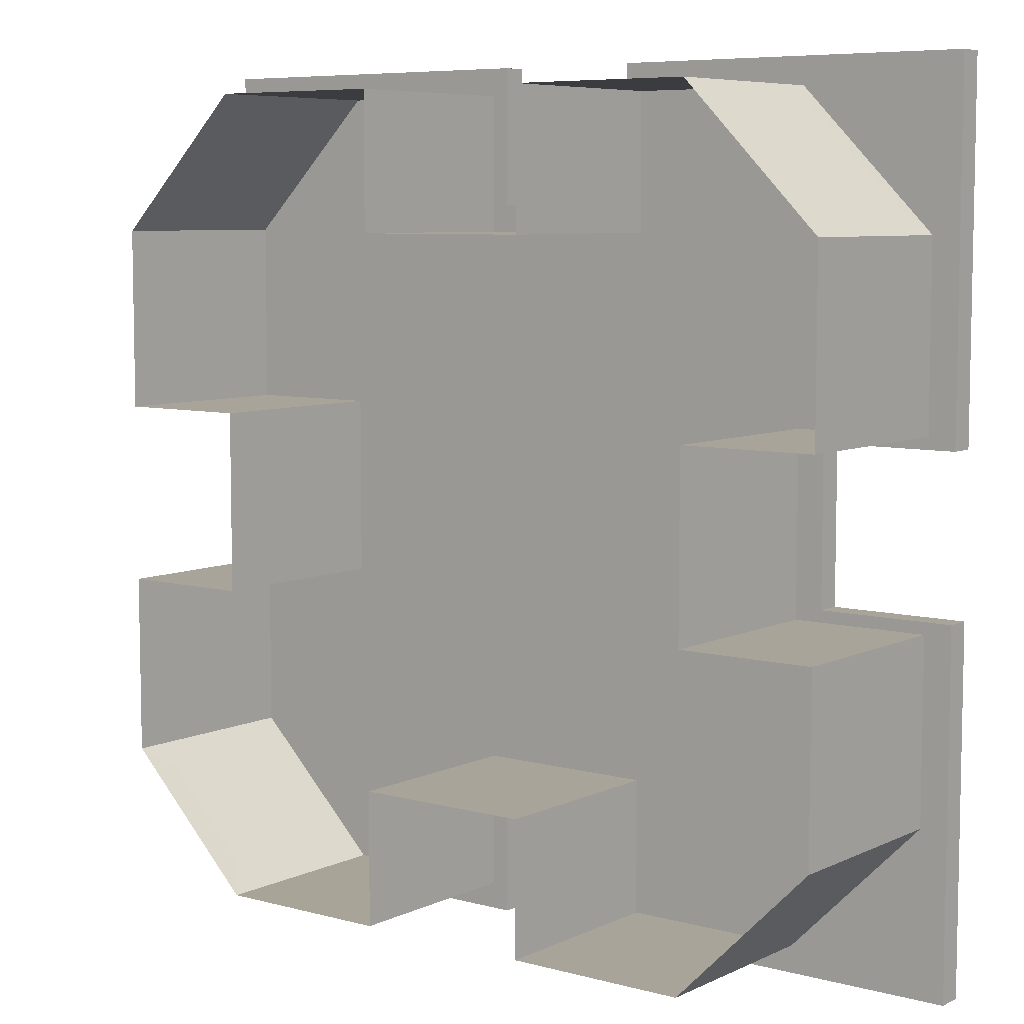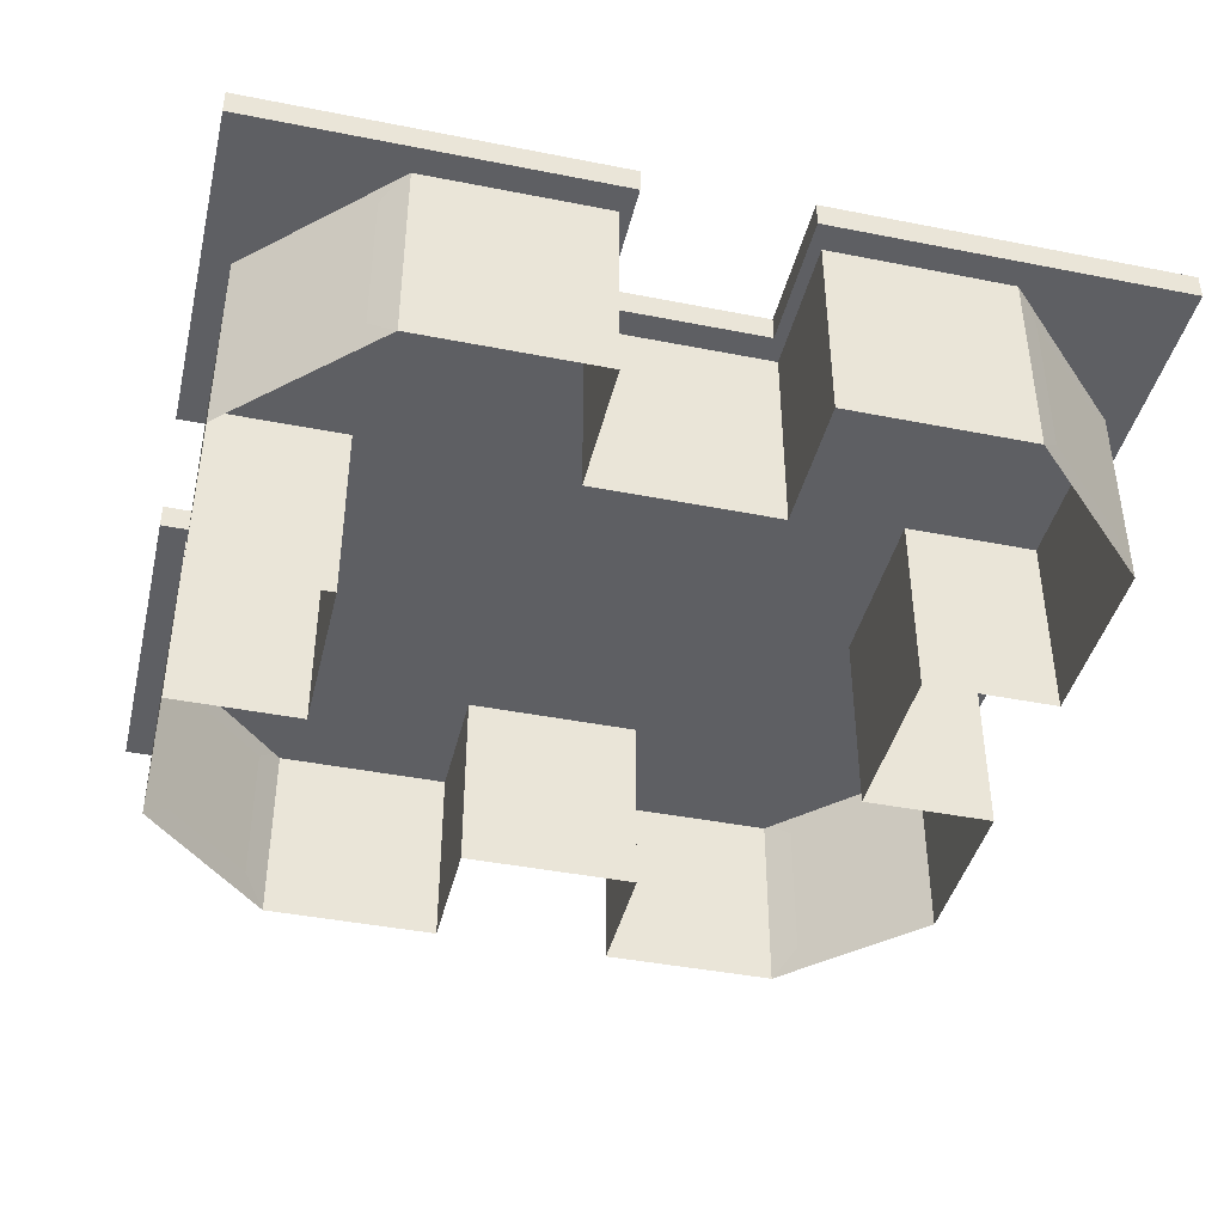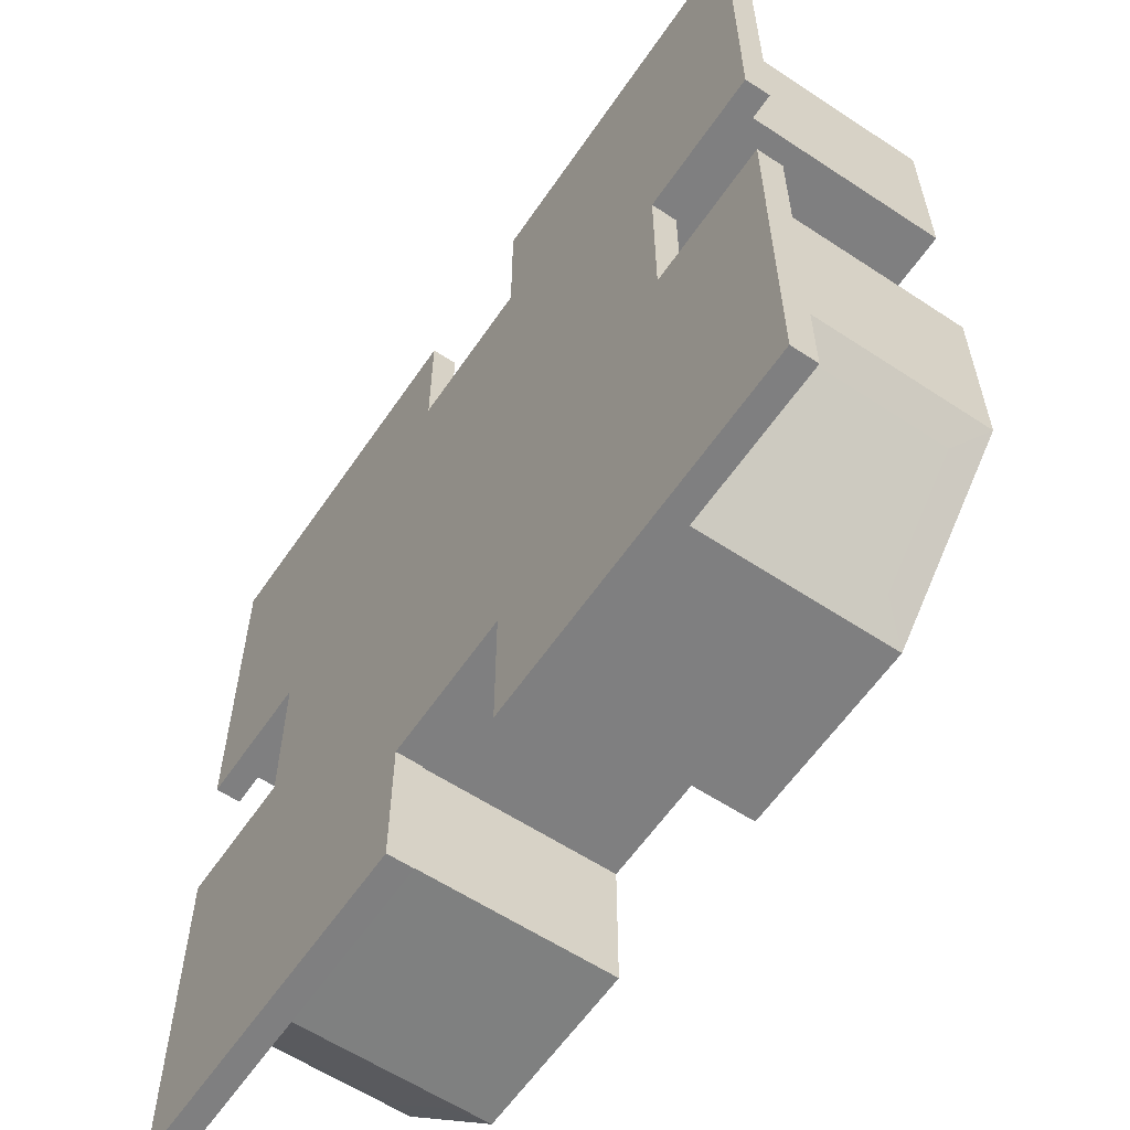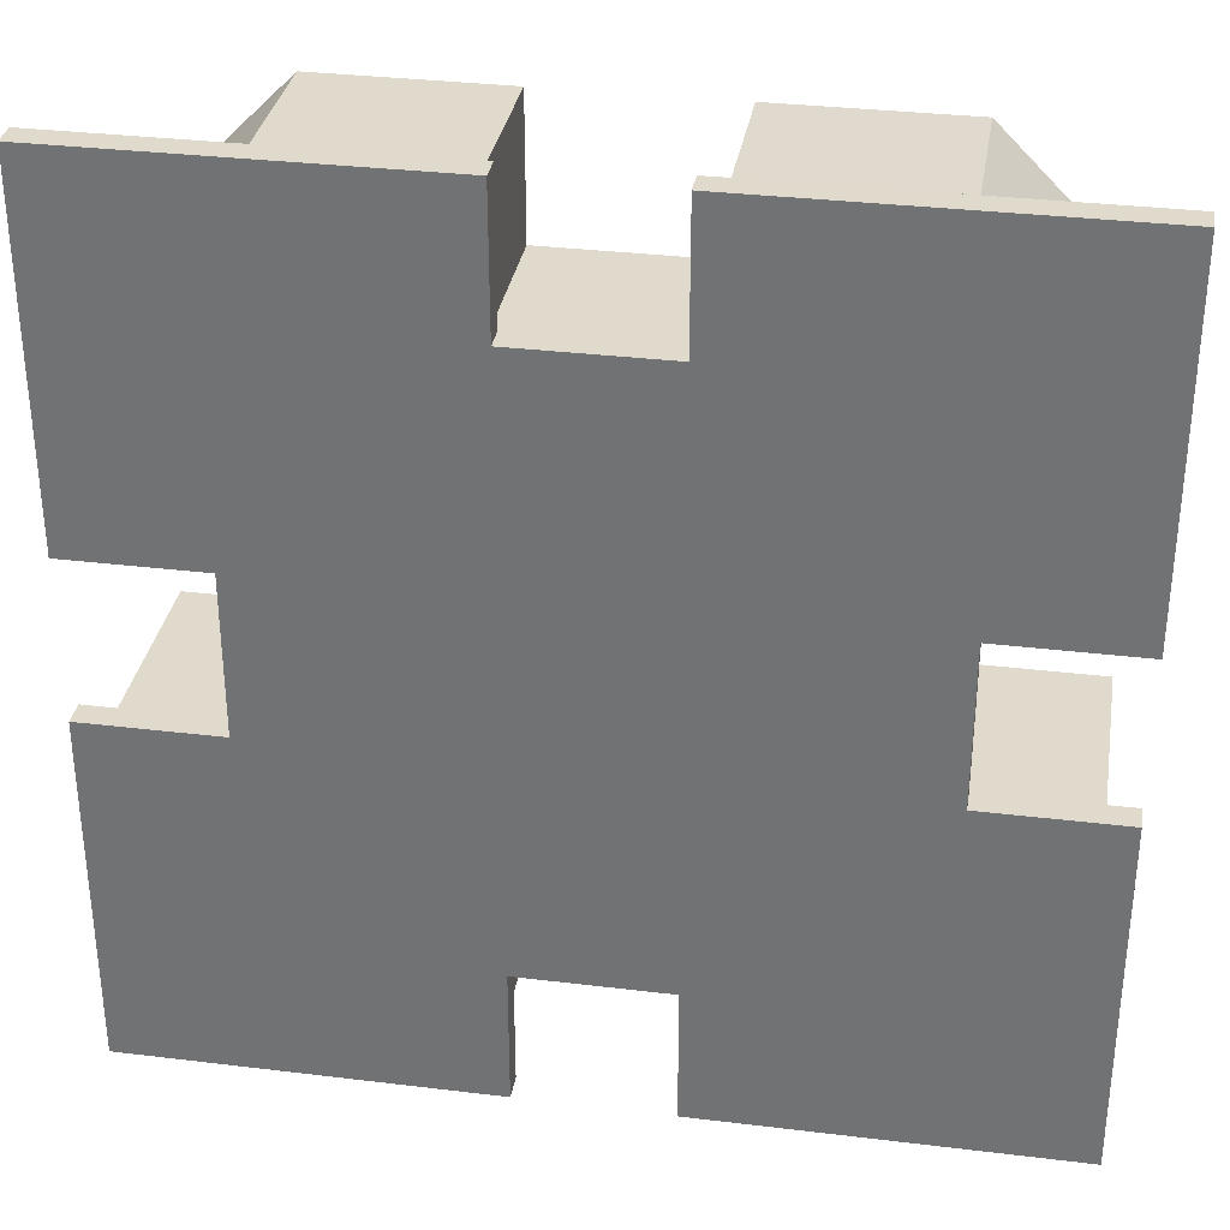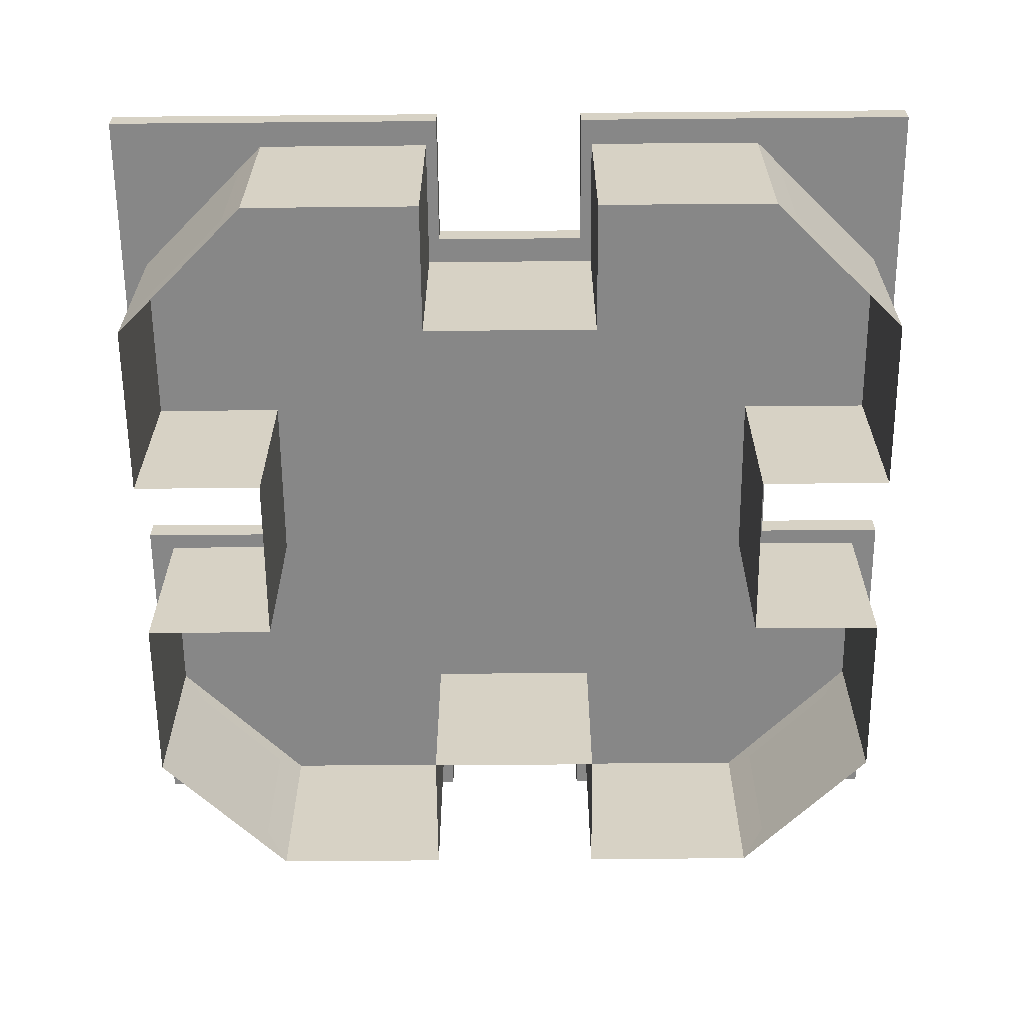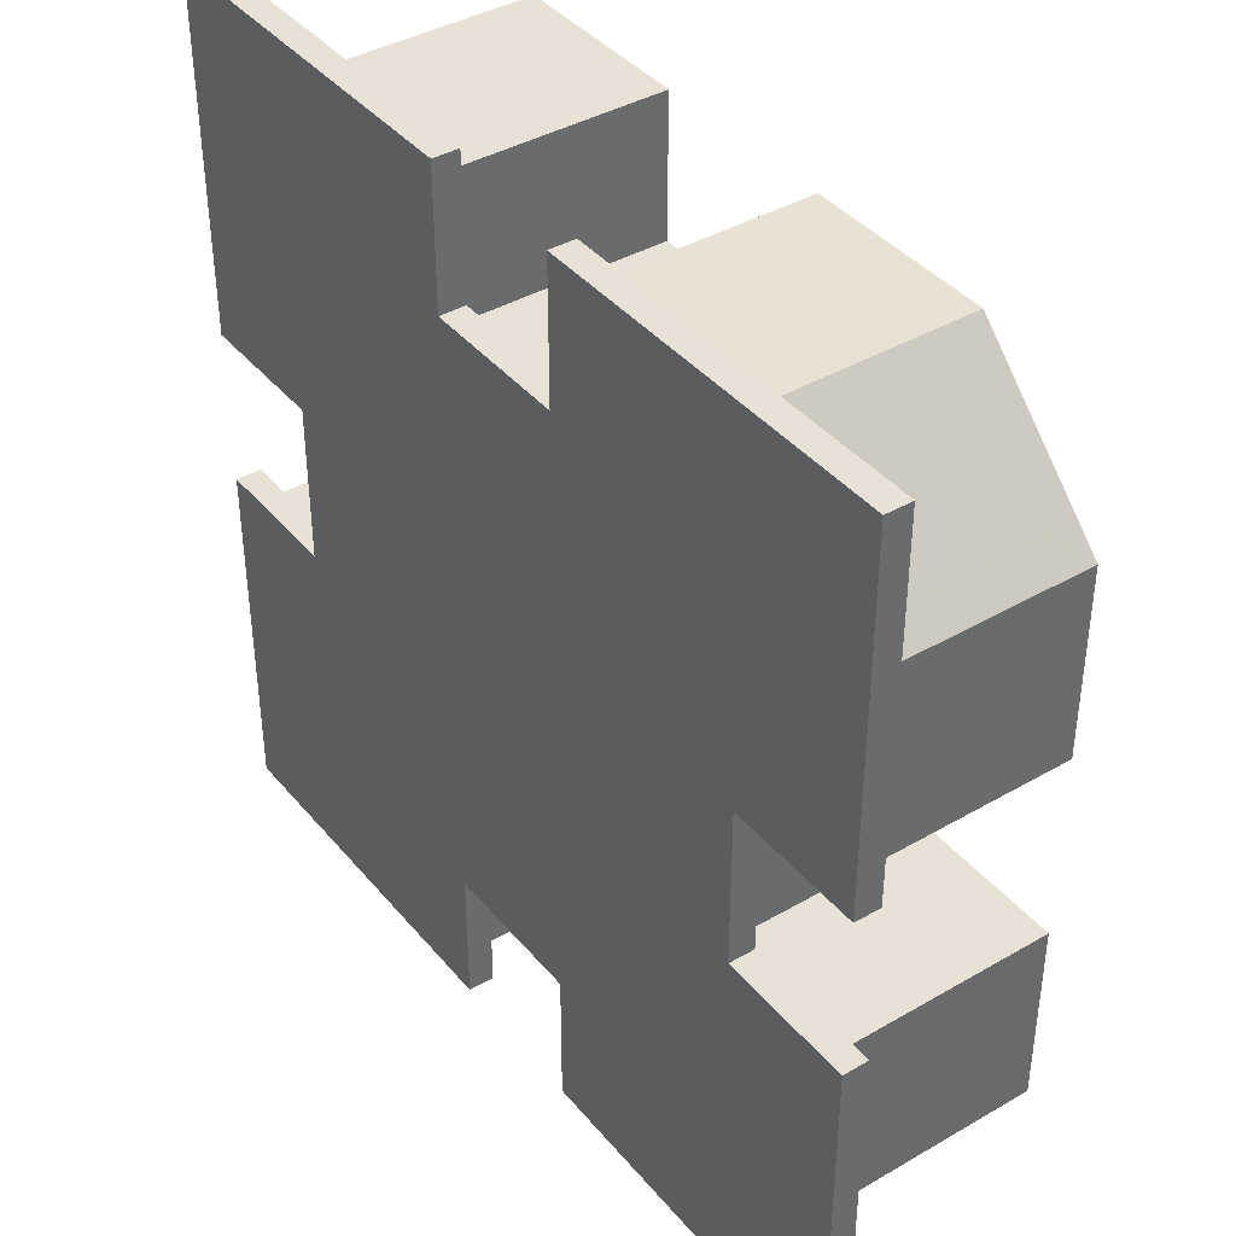
<metadata>
{"format":"obj","ext":"obj","renderer":"f3d","projection":"perspective","resolution":1024,"background":"white","views":[{"elev":7.1,"azim":37.6,"up":"+Z"},{"elev":-41.9,"azim":76.6,"up":"+Y"},{"elev":-59.9,"azim":-124.1,"up":"+Z"},{"elev":33.0,"azim":-170.5,"up":"+Z"},{"elev":-62.4,"azim":90.5,"up":"+Y"},{"elev":40.1,"azim":-125.6,"up":"+Z"}]}
</metadata>
<code>
o Cube
v 1.1 0.6964 1.1
v 1.1 0.7894 1.1
v 1.1 0.6964 0.29
v 1.1 0.7894 0.29
v 0.2696 0.6964 1.1
v 0.2696 0.7894 1.1
v 0.3333 0.7894 0.3333
v 0.3333 0.6964 0.3333
v 1.6 0.6964 0.29
v 1.6 0.6964 1.1
v 1.6 0.7894 1.1
v 1.6 0.7894 0.29
v 1.1 0.6964 1.6
v 1.1 0.7894 1.6
v 0.2696 0.6964 1.6
v 0.2696 0.7894 1.6
v 1.6 0.6964 1.6
v 1.6 0.7894 1.6
v 1 0.7263 0.3333
v 0.3333 0.7263 1
v 1 0.7263 1.5
v 0.3333 0.7263 1.5
v 1 -0.03782 0.3333
v 0.3333 -0.03782 1
v 1 -0.03782 1.5
v 0.3333 -0.03782 1.5
v 0.436 0.6236 1.5
v 0.436 0.06488 1.5
v 0.8978 0.06488 1.5
v 0.8978 0.6236 1.5
v 1.5 0.7263 0.3333
v 1.5 -0.03782 0.3333
v 1.5 -0.03782 1
v 1.5 0.6236 0.8978
v 1.5 0.06488 0.8978
v 1.5 0.06488 0.436
v 1.5 0.6236 0.436
v 1.5 0.7263 1
v 1.089 0.6236 1.413
v 1.089 0.06488 1.413
v 1.415 0.06488 1.086
v 1.415 0.6236 1.086
v -1.1 0.6964 1.1
v -1.1 0.7894 1.1
v -1.1 0.6964 0.29
v -1.1 0.7894 0.29
v -0.2696 0.6964 1.1
v -0.2696 0.7894 1.1
v -0.3333 0.7894 0.3333
v -0.3333 0.6964 0.3333
v -1.6 0.6964 0.29
v -1.6 0.6964 1.1
v -1.6 0.7894 1.1
v -1.6 0.7894 0.29
v -1.1 0.6964 1.6
v -1.1 0.7894 1.6
v -0.2696 0.6964 1.6
v -0.2696 0.7894 1.6
v -1.6 0.6964 1.6
v -1.6 0.7894 1.6
v -1 0.7263 0.3333
v -0.3333 0.7263 1
v -1 0.7263 1.5
v -0.3333 0.7263 1.5
v -1 -0.03782 0.3333
v -0.3333 -0.03782 1
v -1 -0.03782 1.5
v -0.3333 -0.03782 1.5
v 0 0.7263 1
v 0 -0.03782 1
v 0 0.6964 1.1
v 0 0.7894 1.1
v 0 0.7894 0.3333
v 0 0.6964 0.3333
v -0.436 0.6236 1.5
v -0.436 0.06488 1.5
v -0.8978 0.06488 1.5
v -0.8978 0.6236 1.5
v -1.5 0.7263 0.3333
v -1.5 -0.03782 0.3333
v -1.5 -0.03782 1
v -1.5 0.6236 0.8978
v -1.5 0.06488 0.8978
v -1.5 0.06488 0.436
v -1.5 0.6236 0.436
v -1.5 0.7263 1
v -1.089 0.6236 1.413
v -1.089 0.06488 1.413
v -1.415 0.06488 1.086
v -1.415 0.6236 1.086
v 1.1 0.6964 -1.1
v 1.1 0.7894 -1.1
v 1.1 0.6964 -0.29
v 1.1 0.7894 -0.29
v 0.2696 0.6964 -1.1
v 0.2696 0.7894 -1.1
v 0.3333 0.7894 -0.3333
v 0.3333 0.6964 -0.3333
v 1.6 0.6964 -0.29
v 1.6 0.6964 -1.1
v 1.6 0.7894 -1.1
v 1.6 0.7894 -0.29
v 1.1 0.6964 -1.6
v 1.1 0.7894 -1.6
v 0.2696 0.6964 -1.6
v 0.2696 0.7894 -1.6
v 1.6 0.6964 -1.6
v 1.6 0.7894 -1.6
v 1 0.7263 -0.3333
v 0.3333 0.7263 -1
v 1 0.7263 -1.5
v 0.3333 0.7263 -1.5
v 1 -0.03782 -0.3333
v 0.3333 -0.03782 -1
v 1 -0.03782 -1.5
v 0.3333 -0.03782 -1.5
v 1 0.7263 0
v 1 -0.03782 0
v 1.1 0.6964 0
v 1.1 0.7894 0
v 0.3333 0.6964 0
v 0.3333 0.7894 0
v 0.436 0.6236 -1.5
v 0.436 0.06488 -1.5
v 0.8978 0.06488 -1.5
v 0.8978 0.6236 -1.5
v 1.5 0.7263 -0.3333
v 1.5 -0.03782 -0.3333
v 1.5 -0.03782 -1
v 1.5 0.6236 -0.8978
v 1.5 0.06488 -0.8978
v 1.5 0.06488 -0.436
v 1.5 0.6236 -0.436
v 1.5 0.7263 -1
v 1.089 0.6236 -1.413
v 1.089 0.06488 -1.413
v 1.415 0.06488 -1.086
v 1.415 0.6236 -1.086
v -1.1 0.6964 -1.1
v -1.1 0.7894 -1.1
v -1.1 0.6964 -0.29
v -1.1 0.7894 -0.29
v -0.2696 0.6964 -1.1
v -0.2696 0.7894 -1.1
v -0.3333 0.7894 -0.3333
v -0.3333 0.6964 -0.3333
v -1.6 0.6964 -0.29
v -1.6 0.6964 -1.1
v -1.6 0.7894 -1.1
v -1.6 0.7894 -0.29
v -1.1 0.6964 -1.6
v -1.1 0.7894 -1.6
v -0.2696 0.6964 -1.6
v -0.2696 0.7894 -1.6
v -1.6 0.6964 -1.6
v -1.6 0.7894 -1.6
v -1 0.7263 -0.3333
v -0.3333 0.7263 -1
v -1 0.7263 -1.5
v -0.3333 0.7263 -1.5
v -1 -0.03782 -0.3333
v -0.3333 -0.03782 -1
v -1 -0.03782 -1.5
v -0.3333 -0.03782 -1.5
v -1 0.7263 0
v -1 -0.03782 0
v 0 0.7263 -1
v 0 -0.03782 -1
v 0 0.6964 -1.1
v 0 0.7894 -1.1
v 0 0.7894 -0.3333
v 0 0.6964 -0.3333
v -1.1 0.6964 0
v -1.1 0.7894 0
v -0.3333 0.6964 0
v -0.3333 0.7894 0
v 0 0.7894 0
v 0 0.6964 0
v -0.436 0.6236 -1.5
v -0.436 0.06488 -1.5
v -0.8978 0.06488 -1.5
v -0.8978 0.6236 -1.5
v -1.5 0.7263 -0.3333
v -1.5 -0.03782 -0.3333
v -1.5 -0.03782 -1
v -1.5 0.6236 -0.8978
v -1.5 0.06488 -0.8978
v -1.5 0.06488 -0.436
v -1.5 0.6236 -0.436
v -1.5 0.7263 -1
v -1.089 0.6236 -1.413
v -1.089 0.06488 -1.413
v -1.415 0.06488 -1.086
v -1.415 0.6236 -1.086
f 11 2 14 18
f 119 120 4 3
f 119 3 8 121
f 120 122 7 4
f 4 7 6 2
f 3 1 5 8
f 9 12 11 10
f 1 3 9 10
f 4 2 11 12
f 3 4 12 9
f 1 10 17 13
f 13 14 16 15
f 14 13 17 18
f 5 1 13 15
f 6 5 15 16
f 10 11 18 17
f 2 6 16 14
f 27 28 29 30
f 69 70 24 20
f 20 24 26 22
f 31 32 23 19
f 19 23 118 117
f 8 5 71 74
f 7 73 72 6
f 5 6 72 71
f 122 177 73 7
f 121 8 74 178
f 22 26 28 27
f 26 25 29 28
f 25 21 30 29
f 21 22 27 30
f 34 35 36 37
f 38 33 35 34
f 33 32 36 35
f 32 31 37 36
f 31 38 34 37
f 39 40 41 42
f 21 25 40 39
f 25 33 41 40
f 33 38 42 41
f 38 21 39 42
f 53 60 56 44
f 173 45 46 174
f 173 175 50 45
f 174 46 49 176
f 46 44 48 49
f 45 50 47 43
f 51 52 53 54
f 43 52 51 45
f 46 54 53 44
f 45 51 54 46
f 43 55 59 52
f 55 57 58 56
f 56 60 59 55
f 47 57 55 43
f 48 58 57 47
f 52 59 60 53
f 44 56 58 48
f 75 78 77 76
f 69 62 66 70
f 62 64 68 66
f 79 61 65 80
f 61 165 166 65
f 50 74 71 47
f 49 48 72 73
f 47 71 72 48
f 176 49 73 177
f 175 178 74 50
f 64 75 76 68
f 68 76 77 67
f 67 77 78 63
f 63 78 75 64
f 82 85 84 83
f 86 82 83 81
f 81 83 84 80
f 80 84 85 79
f 79 85 82 86
f 87 90 89 88
f 63 87 88 67
f 67 88 89 81
f 81 89 90 86
f 86 90 87 63
f 101 108 104 92
f 119 93 94 120
f 119 121 98 93
f 120 94 97 122
f 94 92 96 97
f 93 98 95 91
f 99 100 101 102
f 91 100 99 93
f 94 102 101 92
f 93 99 102 94
f 91 103 107 100
f 103 105 106 104
f 104 108 107 103
f 95 105 103 91
f 96 106 105 95
f 100 107 108 101
f 92 104 106 96
f 123 126 125 124
f 167 110 114 168
f 110 112 116 114
f 127 109 113 128
f 109 117 118 113
f 98 172 169 95
f 97 96 170 171
f 95 169 170 96
f 122 97 171 177
f 121 178 172 98
f 112 123 124 116
f 116 124 125 115
f 115 125 126 111
f 111 126 123 112
f 130 133 132 131
f 134 130 131 129
f 129 131 132 128
f 128 132 133 127
f 127 133 130 134
f 135 138 137 136
f 111 135 136 115
f 115 136 137 129
f 129 137 138 134
f 134 138 135 111
f 149 140 152 156
f 173 174 142 141
f 173 141 146 175
f 174 176 145 142
f 142 145 144 140
f 141 139 143 146
f 147 150 149 148
f 139 141 147 148
f 142 140 149 150
f 141 142 150 147
f 139 148 155 151
f 151 152 154 153
f 152 151 155 156
f 143 139 151 153
f 144 143 153 154
f 148 149 156 155
f 140 144 154 152
f 179 180 181 182
f 167 168 162 158
f 158 162 164 160
f 183 184 161 157
f 157 161 166 165
f 146 143 169 172
f 145 171 170 144
f 143 144 170 169
f 176 177 171 145
f 175 146 172 178
f 160 164 180 179
f 164 163 181 180
f 163 159 182 181
f 159 160 179 182
f 186 187 188 189
f 190 185 187 186
f 185 184 188 187
f 184 183 189 188
f 183 190 186 189
f 191 192 193 194
f 159 163 192 191
f 163 185 193 192
f 185 190 194 193
f 190 159 191 194

</code>
